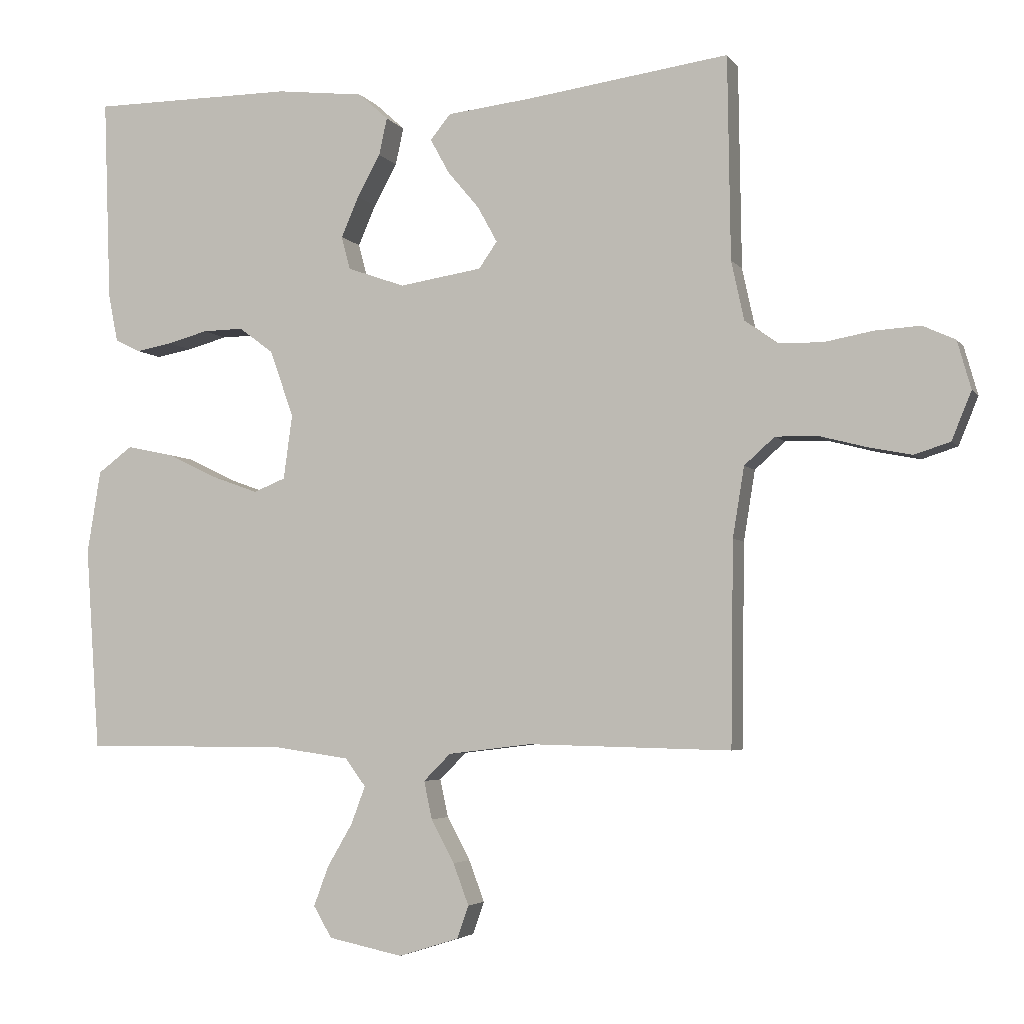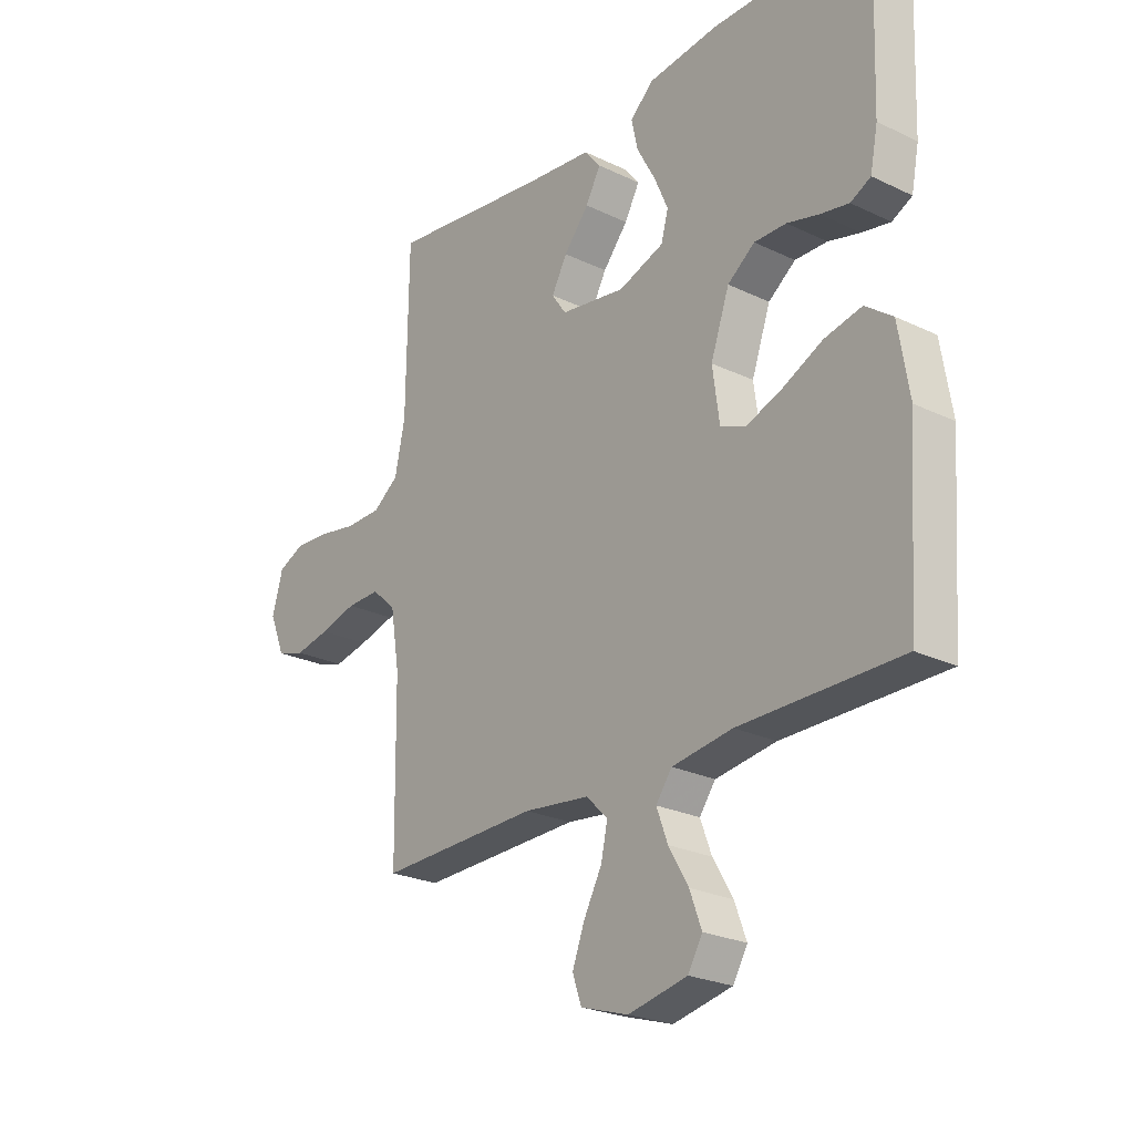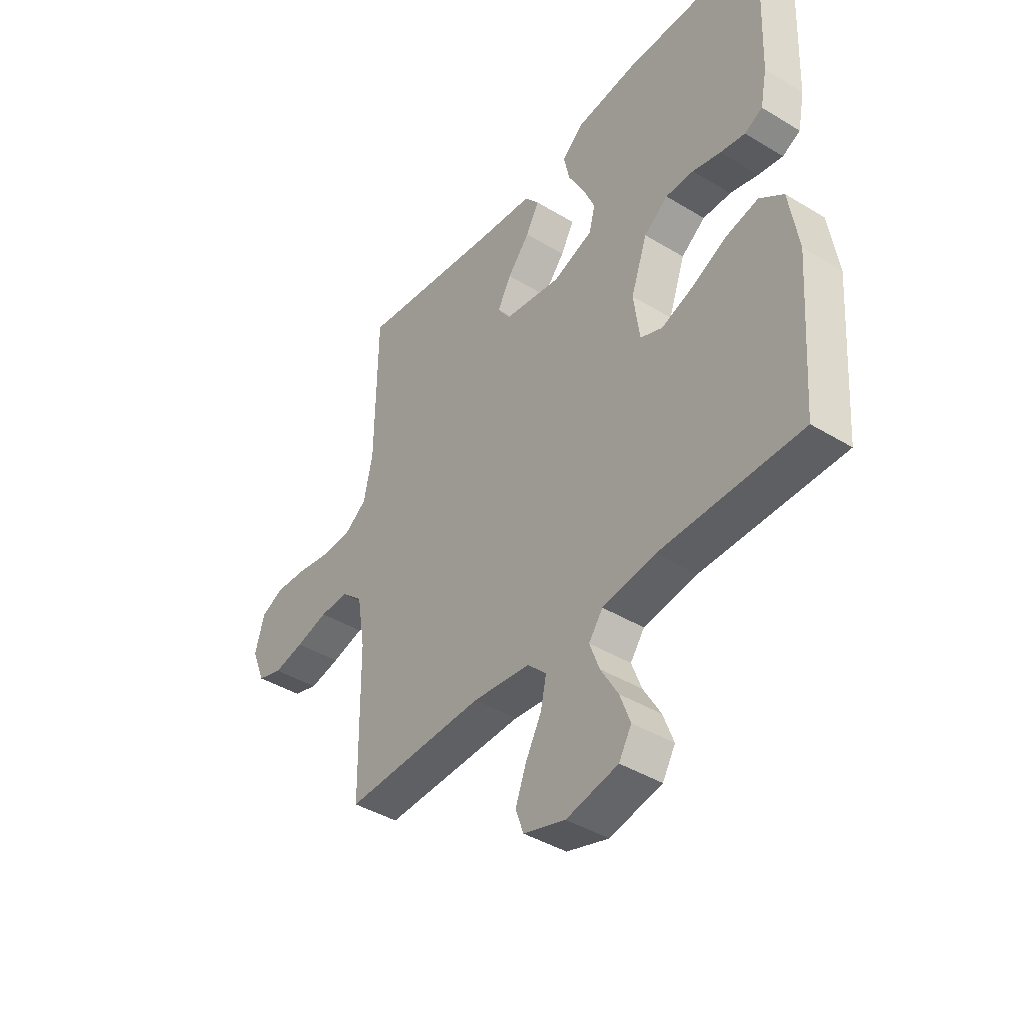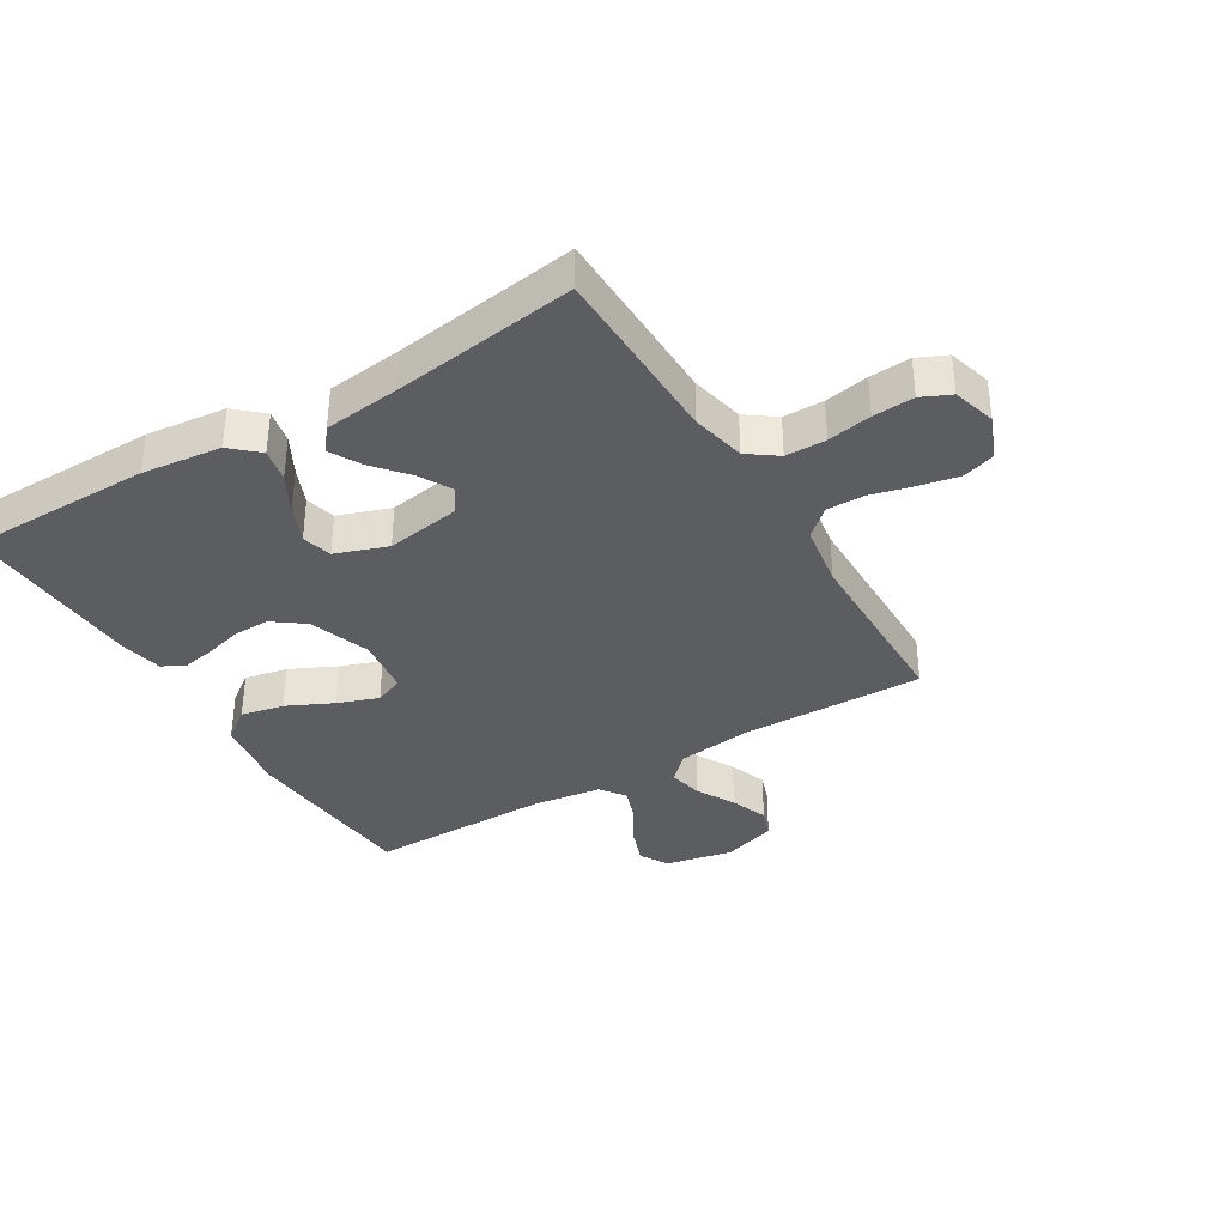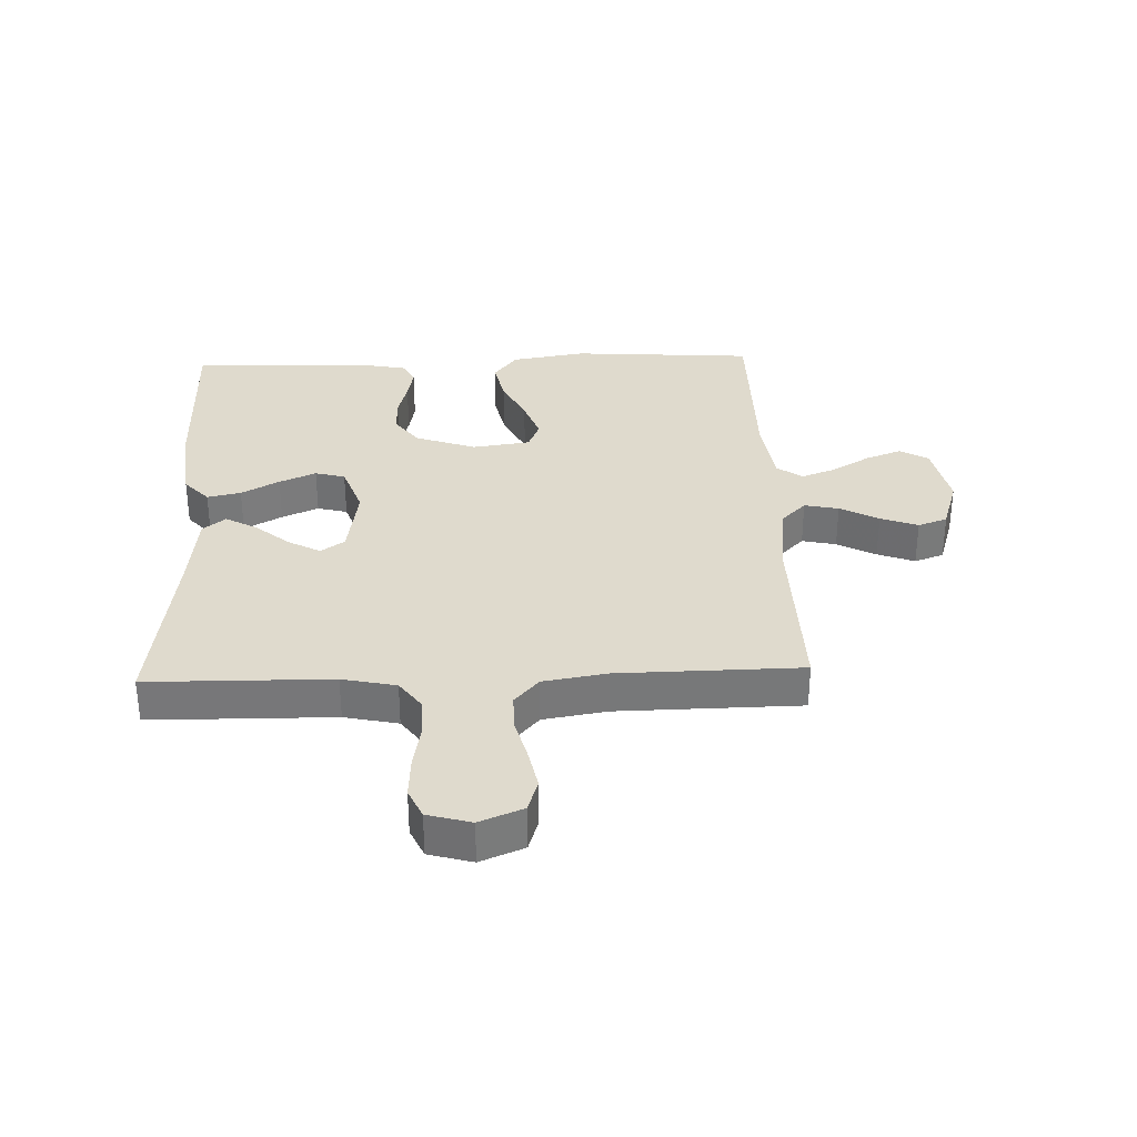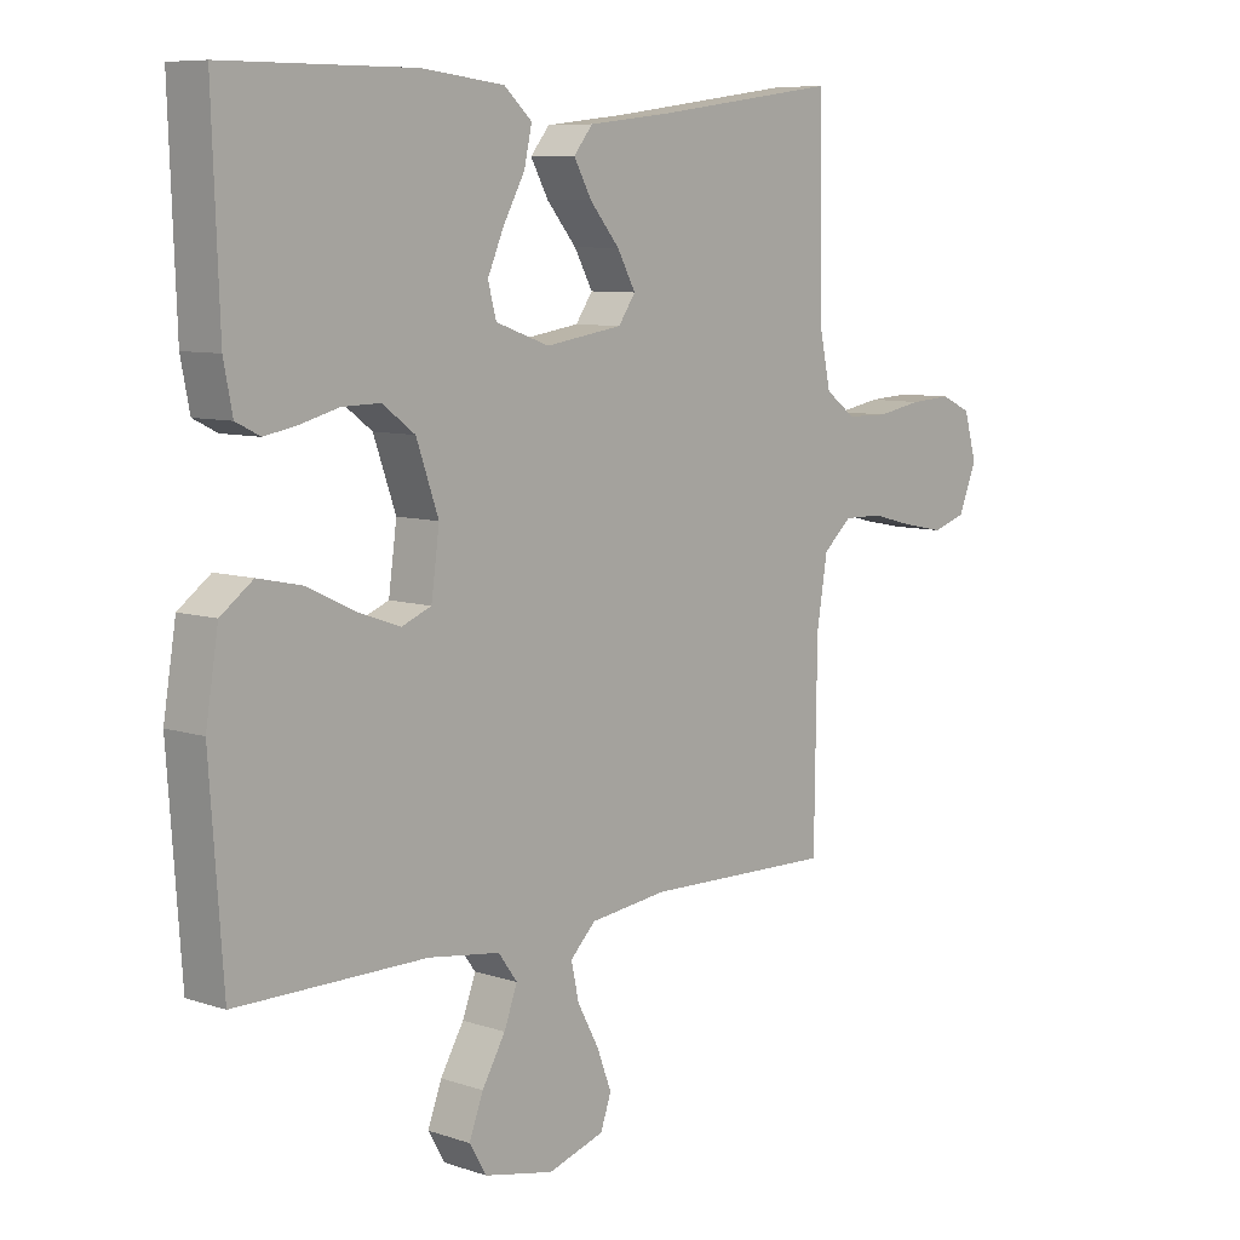
<metadata>
{"format":"obj","ext":"obj","renderer":"f3d","projection":"perspective","resolution":1024,"background":"white","views":[{"elev":-4.2,"azim":18.3,"up":"+Z"},{"elev":-24.5,"azim":-128.3,"up":"+Z"},{"elev":-41.6,"azim":-126.3,"up":"+Z"},{"elev":-36.3,"azim":31.2,"up":"+Y"},{"elev":32.9,"azim":87.9,"up":"+Y"},{"elev":8.1,"azim":-47.5,"up":"+Z"}]}
</metadata>
<code>
v -0.5 0.07 0.5
v -0.2 0.07 0.501
v -0.07 0.07 0.486
v -0.026 0.07 0.446
v -0.038 0.07 0.391
v -0.072 0.07 0.329
v -0.098 0.07 0.269
v -0.085 0.07 0.22
v 0 0.07 0.19
v 0.122 0.07 0.209
v 0.149 0.07 0.248
v 0.12 0.07 0.301
v 0.073 0.07 0.357
v 0.045 0.07 0.408
v 0.075 0.07 0.445
v 0.2 0.07 0.459
v 0.5 0.07 0.5
v 0.504 0.07 0.2
v 0.523 0.07 0.112
v 0.571 0.07 0.077
v 0.637 0.07 0.076
v 0.709 0.07 0.089
v 0.776 0.07 0.093
v 0.824 0.07 0.071
v 0.844 0.07 0
v 0.815 0.07 -0.071
v 0.762 0.07 -0.088
v 0.697 0.07 -0.075
v 0.628 0.07 -0.057
v 0.566 0.07 -0.056
v 0.521 0.07 -0.096
v 0.504 0.07 -0.2
v 0.5 0.07 -0.5
v 0.2 0.07 -0.493
v 0.077 0.07 -0.508
v 0.037 0.07 -0.548
v 0.049 0.07 -0.604
v 0.083 0.07 -0.667
v 0.106 0.07 -0.728
v 0.089 0.07 -0.776
v 0 0.07 -0.804
v -0.11 0.07 -0.781
v -0.137 0.07 -0.735
v -0.115 0.07 -0.676
v -0.078 0.07 -0.613
v -0.057 0.07 -0.557
v -0.087 0.07 -0.516
v -0.2 0.07 -0.5
v -0.5 0.07 -0.5
v -0.521 0.07 -0.2
v -0.501 0.07 -0.077
v -0.45 0.07 -0.039
v -0.38 0.07 -0.054
v -0.305 0.07 -0.09
v -0.238 0.07 -0.114
v -0.191 0.07 -0.095
v -0.178 0.07 0
v -0.213 0.07 0.099
v -0.264 0.07 0.137
v -0.324 0.07 0.136
v -0.384 0.07 0.12
v -0.437 0.07 0.11
v -0.475 0.07 0.129
v -0.489 0.07 0.2
v -0.5 0 0.5
v -0.2 0 0.501
v -0.07 0 0.486
v -0.026 0 0.446
v -0.038 0 0.391
v -0.072 0 0.329
v -0.098 0 0.269
v -0.085 0 0.22
v 0 0 0.19
v 0.122 0 0.209
v 0.149 0 0.248
v 0.12 0 0.301
v 0.073 0 0.357
v 0.045 0 0.408
v 0.075 0 0.445
v 0.2 0 0.459
v 0.5 0 0.5
v 0.504 0 0.2
v 0.523 0 0.112
v 0.571 0 0.077
v 0.637 0 0.076
v 0.709 0 0.089
v 0.776 0 0.093
v 0.824 0 0.071
v 0.844 0 0
v 0.815 0 -0.071
v 0.762 0 -0.088
v 0.697 0 -0.075
v 0.628 0 -0.057
v 0.566 0 -0.056
v 0.521 0 -0.096
v 0.504 0 -0.2
v 0.5 0 -0.5
v 0.2 0 -0.493
v 0.077 0 -0.508
v 0.037 0 -0.548
v 0.049 0 -0.604
v 0.083 0 -0.667
v 0.106 0 -0.728
v 0.089 0 -0.776
v 0 0 -0.804
v -0.11 0 -0.781
v -0.137 0 -0.735
v -0.115 0 -0.676
v -0.078 0 -0.613
v -0.057 0 -0.557
v -0.087 0 -0.516
v -0.2 0 -0.5
v -0.5 0 -0.5
v -0.521 0 -0.2
v -0.501 0 -0.077
v -0.45 0 -0.039
v -0.38 0 -0.054
v -0.305 0 -0.09
v -0.238 0 -0.114
v -0.191 0 -0.095
v -0.178 0 0
v -0.213 0 0.099
v -0.264 0 0.137
v -0.324 0 0.136
v -0.384 0 0.12
v -0.437 0 0.11
v -0.475 0 0.129
v -0.489 0 0.2
f 60 61 62 63
f 60 63 64 1
f 51 52 53 54
f 51 54 55
f 48 49 50 51
f 47 48 51 55
f 46 47 55 56
f 42 43 44 45
f 42 45 46
f 41 42 46
f 40 41 46
f 37 38 39 40
f 37 40 46 56
f 32 33 34
f 31 32 34 35
f 26 27 28 29
f 24 25 26 29
f 24 29 30
f 21 22 23 24
f 20 21 24 30
f 19 20 30 31
f 16 17 18
f 12 13 14 15
f 11 12 15 16
f 3 4 5 6
f 3 6 7
f 2 3 7
f 59 60 1 2
f 58 59 2 7
f 57 58 7 8
f 36 37 56 57
f 35 36 57 8
f 31 35 8 9
f 19 31 9 10
f 11 16 18 19
f 10 11 19
f 127 126 125 124
f 65 128 127 124
f 118 117 116 115
f 119 118 115
f 115 114 113 112
f 119 115 112 111
f 120 119 111 110
f 109 108 107 106
f 110 109 106
f 110 106 105
f 110 105 104
f 104 103 102 101
f 120 110 104 101
f 98 97 96
f 99 98 96 95
f 93 92 91 90
f 93 90 89 88
f 94 93 88
f 88 87 86 85
f 94 88 85 84
f 95 94 84 83
f 82 81 80
f 79 78 77 76
f 80 79 76 75
f 70 69 68 67
f 71 70 67
f 71 67 66
f 66 65 124 123
f 71 66 123 122
f 72 71 122 121
f 121 120 101 100
f 72 121 100 99
f 73 72 99 95
f 74 73 95 83
f 83 82 80 75
f 83 75 74
f 1 65 66 2
f 2 66 67 3
f 3 67 68 4
f 4 68 69 5
f 5 69 70 6
f 6 70 71 7
f 7 71 72 8
f 8 72 73 9
f 9 73 74 10
f 10 74 75 11
f 11 75 76 12
f 12 76 77 13
f 13 77 78 14
f 14 78 79 15
f 15 79 80 16
f 16 80 81 17
f 17 81 82 18
f 18 82 83 19
f 19 83 84 20
f 20 84 85 21
f 21 85 86 22
f 22 86 87 23
f 23 87 88 24
f 24 88 89 25
f 25 89 90 26
f 26 90 91 27
f 27 91 92 28
f 28 92 93 29
f 29 93 94 30
f 30 94 95 31
f 31 95 96 32
f 32 96 97 33
f 33 97 98 34
f 34 98 99 35
f 35 99 100 36
f 36 100 101 37
f 37 101 102 38
f 38 102 103 39
f 39 103 104 40
f 40 104 105 41
f 41 105 106 42
f 42 106 107 43
f 43 107 108 44
f 44 108 109 45
f 45 109 110 46
f 46 110 111 47
f 47 111 112 48
f 48 112 113 49
f 49 113 114 50
f 50 114 115 51
f 51 115 116 52
f 52 116 117 53
f 53 117 118 54
f 54 118 119 55
f 55 119 120 56
f 56 120 121 57
f 57 121 122 58
f 58 122 123 59
f 59 123 124 60
f 60 124 125 61
f 61 125 126 62
f 62 126 127 63
f 63 127 128 64
f 64 128 65 1

</code>
